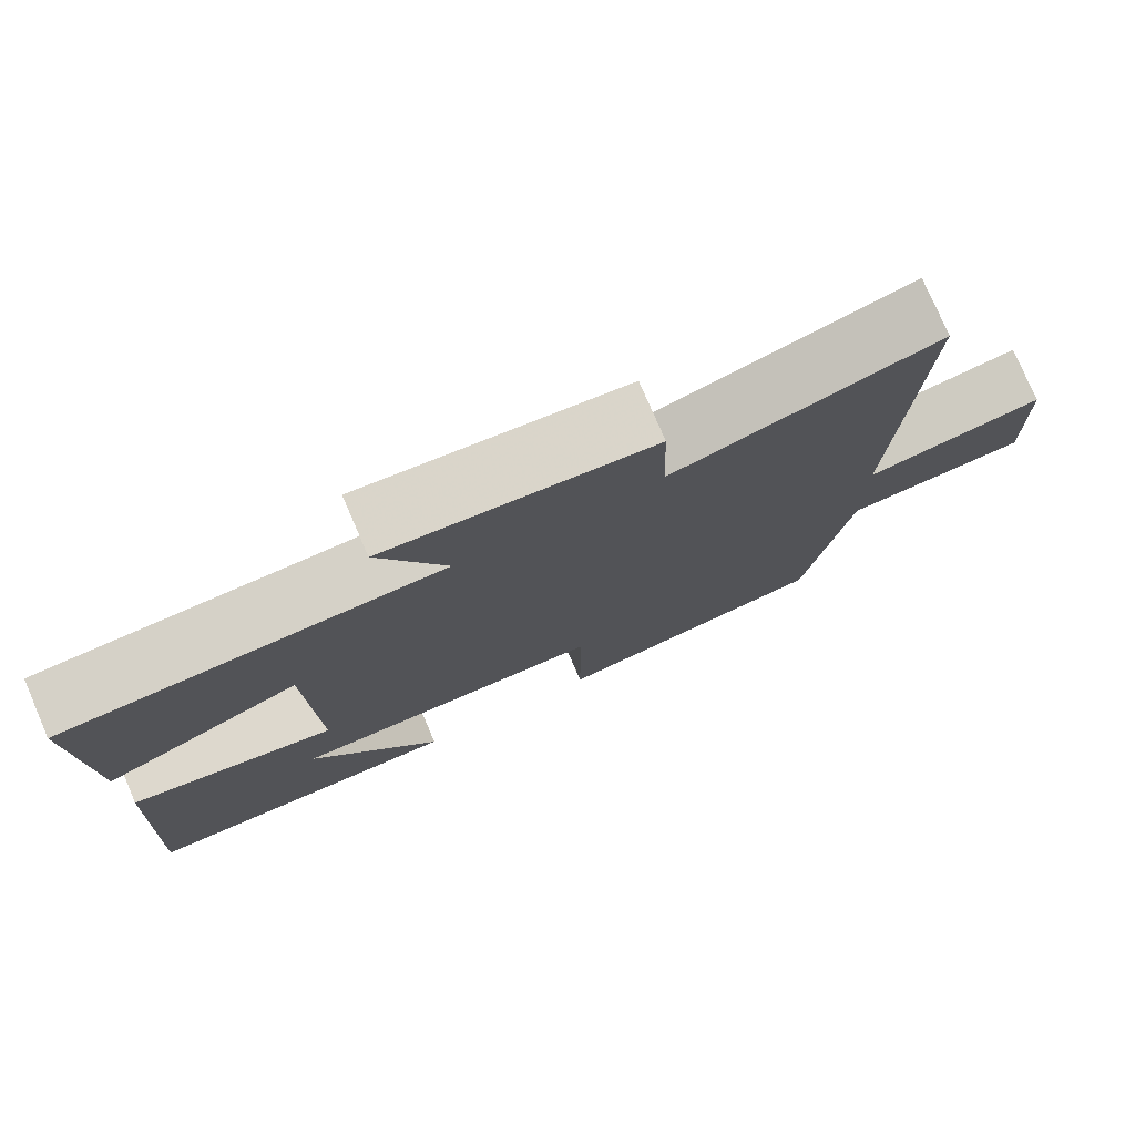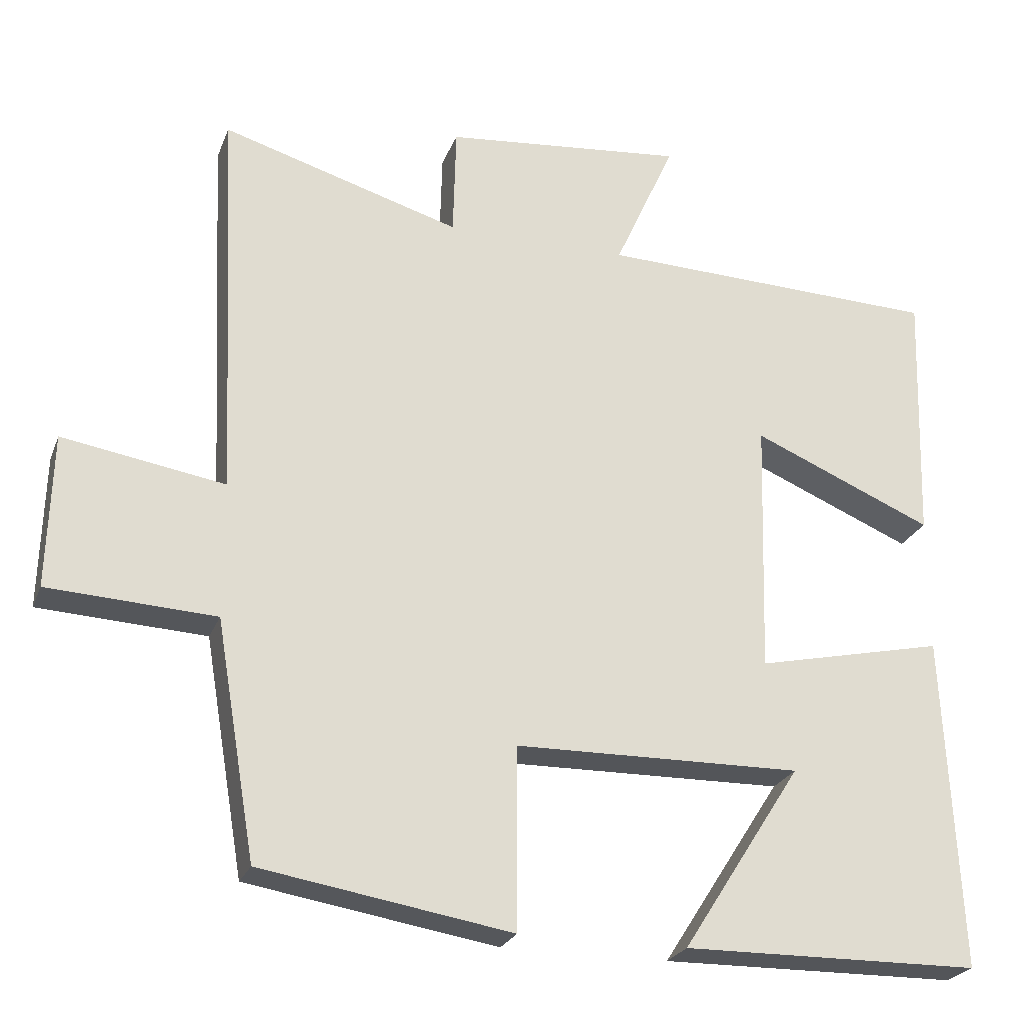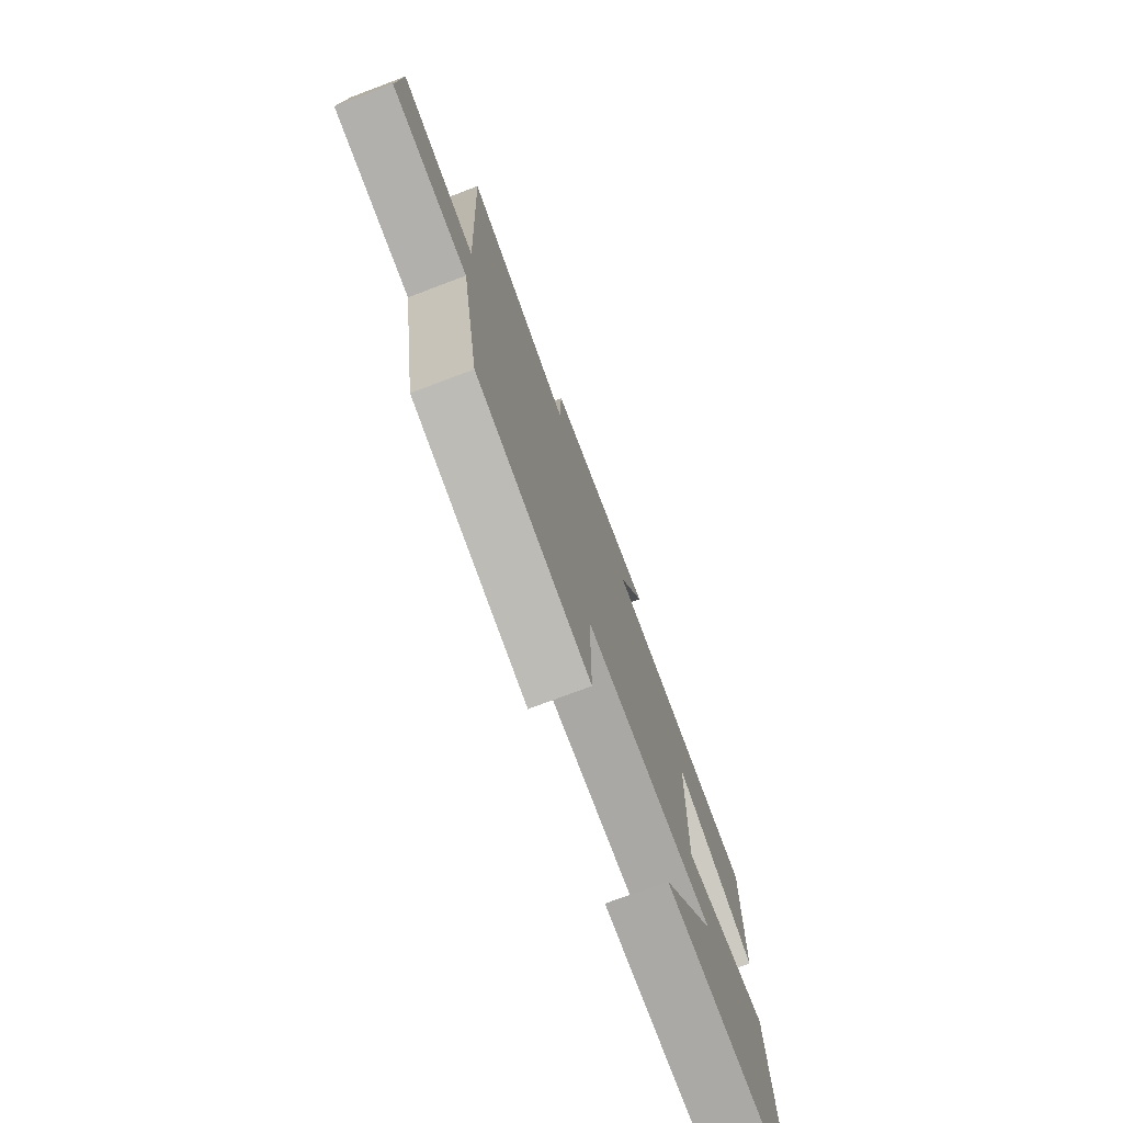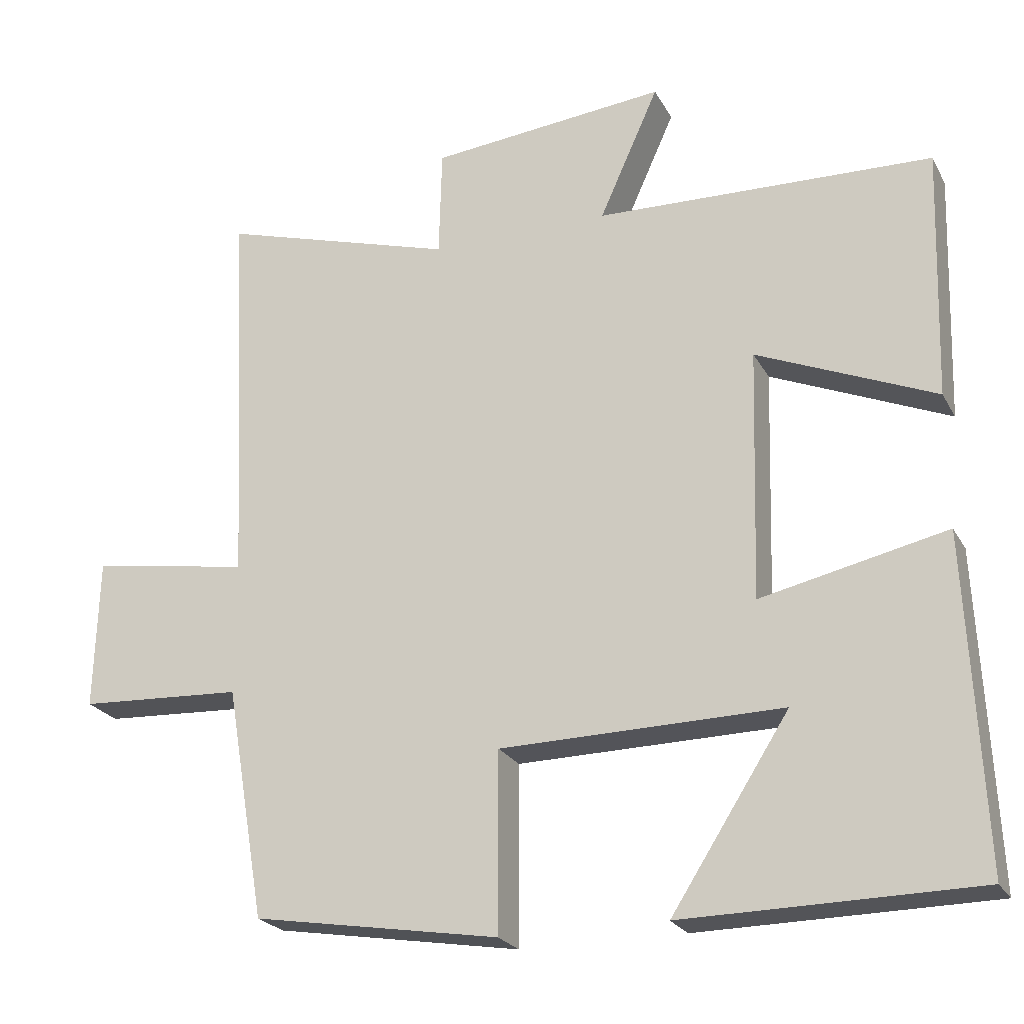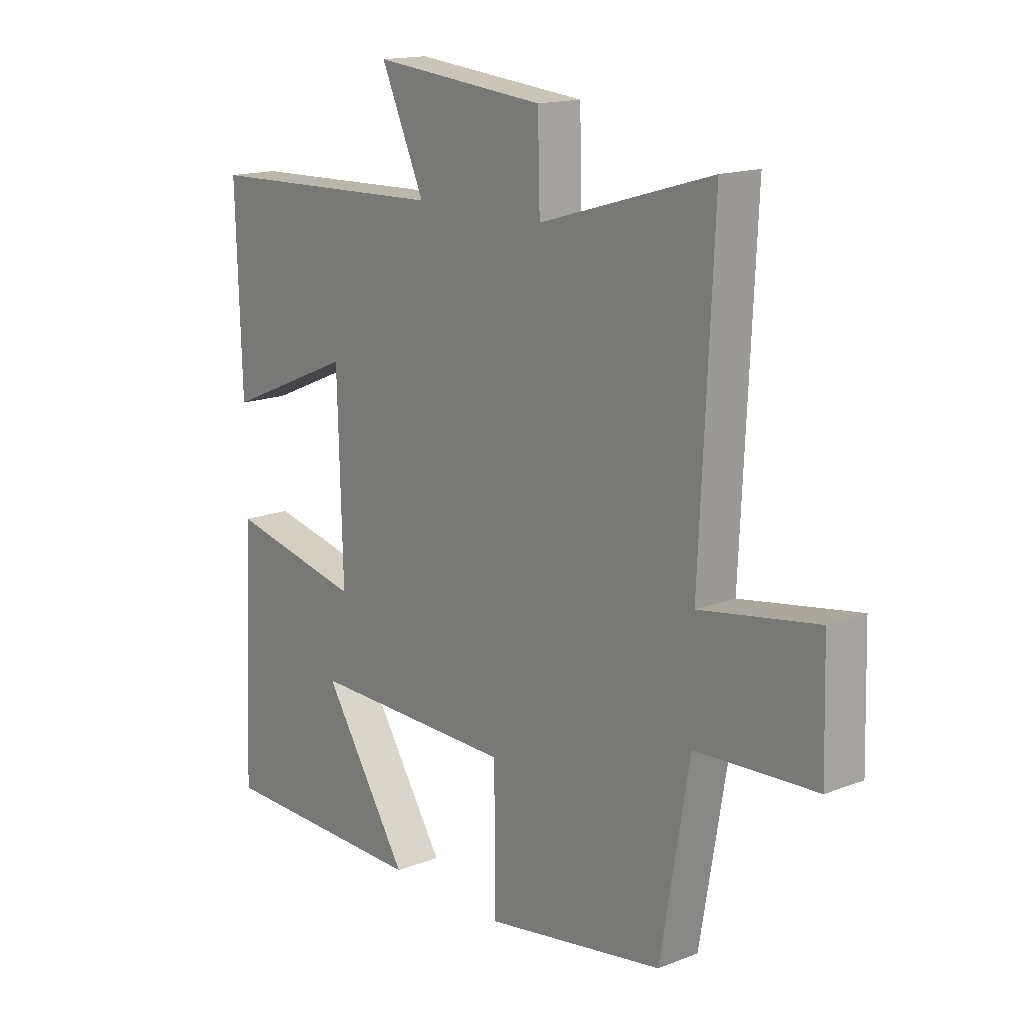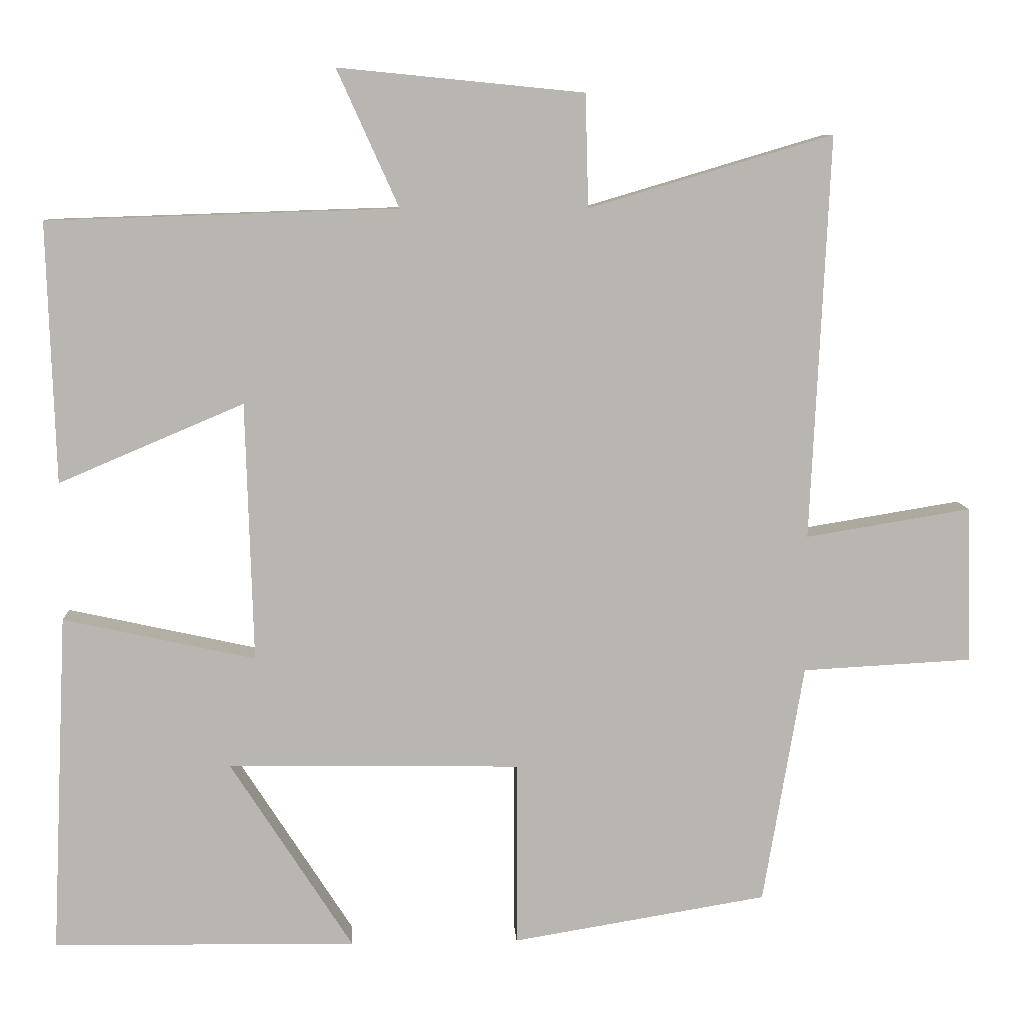
<metadata>
{"format":"obj","ext":"obj","renderer":"f3d","projection":"perspective","resolution":1024,"background":"white","views":[{"elev":77.2,"azim":-23.3,"up":"+Z"},{"elev":-24.5,"azim":162.1,"up":"+Z"},{"elev":-76.0,"azim":110.6,"up":"+Z"},{"elev":-23.4,"azim":-157.7,"up":"+Z"},{"elev":15.6,"azim":50.8,"up":"+Z"},{"elev":8.6,"azim":-3.2,"up":"+Z"}]}
</metadata>
<code>
v 0.525 0.07 0.596
v 0.5 0.07 0.059
v 0.72 0.07 0.095
v 0.726 0.07 -0.113
v 0.5 0.07 -0.125
v 0.446 0.07 -0.444
v 0.107 0.07 -0.5
v 0.107 0.07 -0.254
v -0.281 0.07 -0.248
v -0.119 0.07 -0.5
v -0.521 0.07 -0.495
v -0.5 0.07 -0.044
v -0.245 0.07 -0.1
v -0.255 0.07 0.244
v -0.5 0.07 0.14
v -0.511 0.07 0.485
v -0.047 0.07 0.5
v -0.129 0.07 0.682
v 0.197 0.07 0.65
v 0.201 0.07 0.5
v 0.525 0 0.596
v 0.5 0 0.059
v 0.72 0 0.095
v 0.726 0 -0.113
v 0.5 0 -0.125
v 0.446 0 -0.444
v 0.107 0 -0.5
v 0.107 0 -0.254
v -0.281 0 -0.248
v -0.119 0 -0.5
v -0.521 0 -0.495
v -0.5 0 -0.044
v -0.245 0 -0.1
v -0.255 0 0.244
v -0.5 0 0.14
v -0.511 0 0.485
v -0.047 0 0.5
v -0.129 0 0.682
v 0.197 0 0.65
v 0.201 0 0.5
f 17 18 19 20
f 16 17 20
f 15 16 20
f 14 15 20
f 20 1 2
f 14 20 2
f 13 14 2
f 11 12 13
f 9 10 11
f 9 11 13
f 13 2 3
f 9 13 3
f 8 9 3
f 5 6 7 8
f 3 4 5
f 3 5 8
f 40 39 38 37
f 40 37 36
f 40 36 35
f 40 35 34
f 22 21 40
f 22 40 34
f 22 34 33
f 33 32 31
f 31 30 29
f 33 31 29
f 23 22 33
f 23 33 29
f 23 29 28
f 28 27 26 25
f 25 24 23
f 28 25 23
f 1 21 22 2
f 2 22 23 3
f 3 23 24 4
f 4 24 25 5
f 5 25 26 6
f 6 26 27 7
f 7 27 28 8
f 8 28 29 9
f 9 29 30 10
f 10 30 31 11
f 11 31 32 12
f 12 32 33 13
f 13 33 34 14
f 14 34 35 15
f 15 35 36 16
f 16 36 37 17
f 17 37 38 18
f 18 38 39 19
f 19 39 40 20
f 20 40 21 1

</code>
